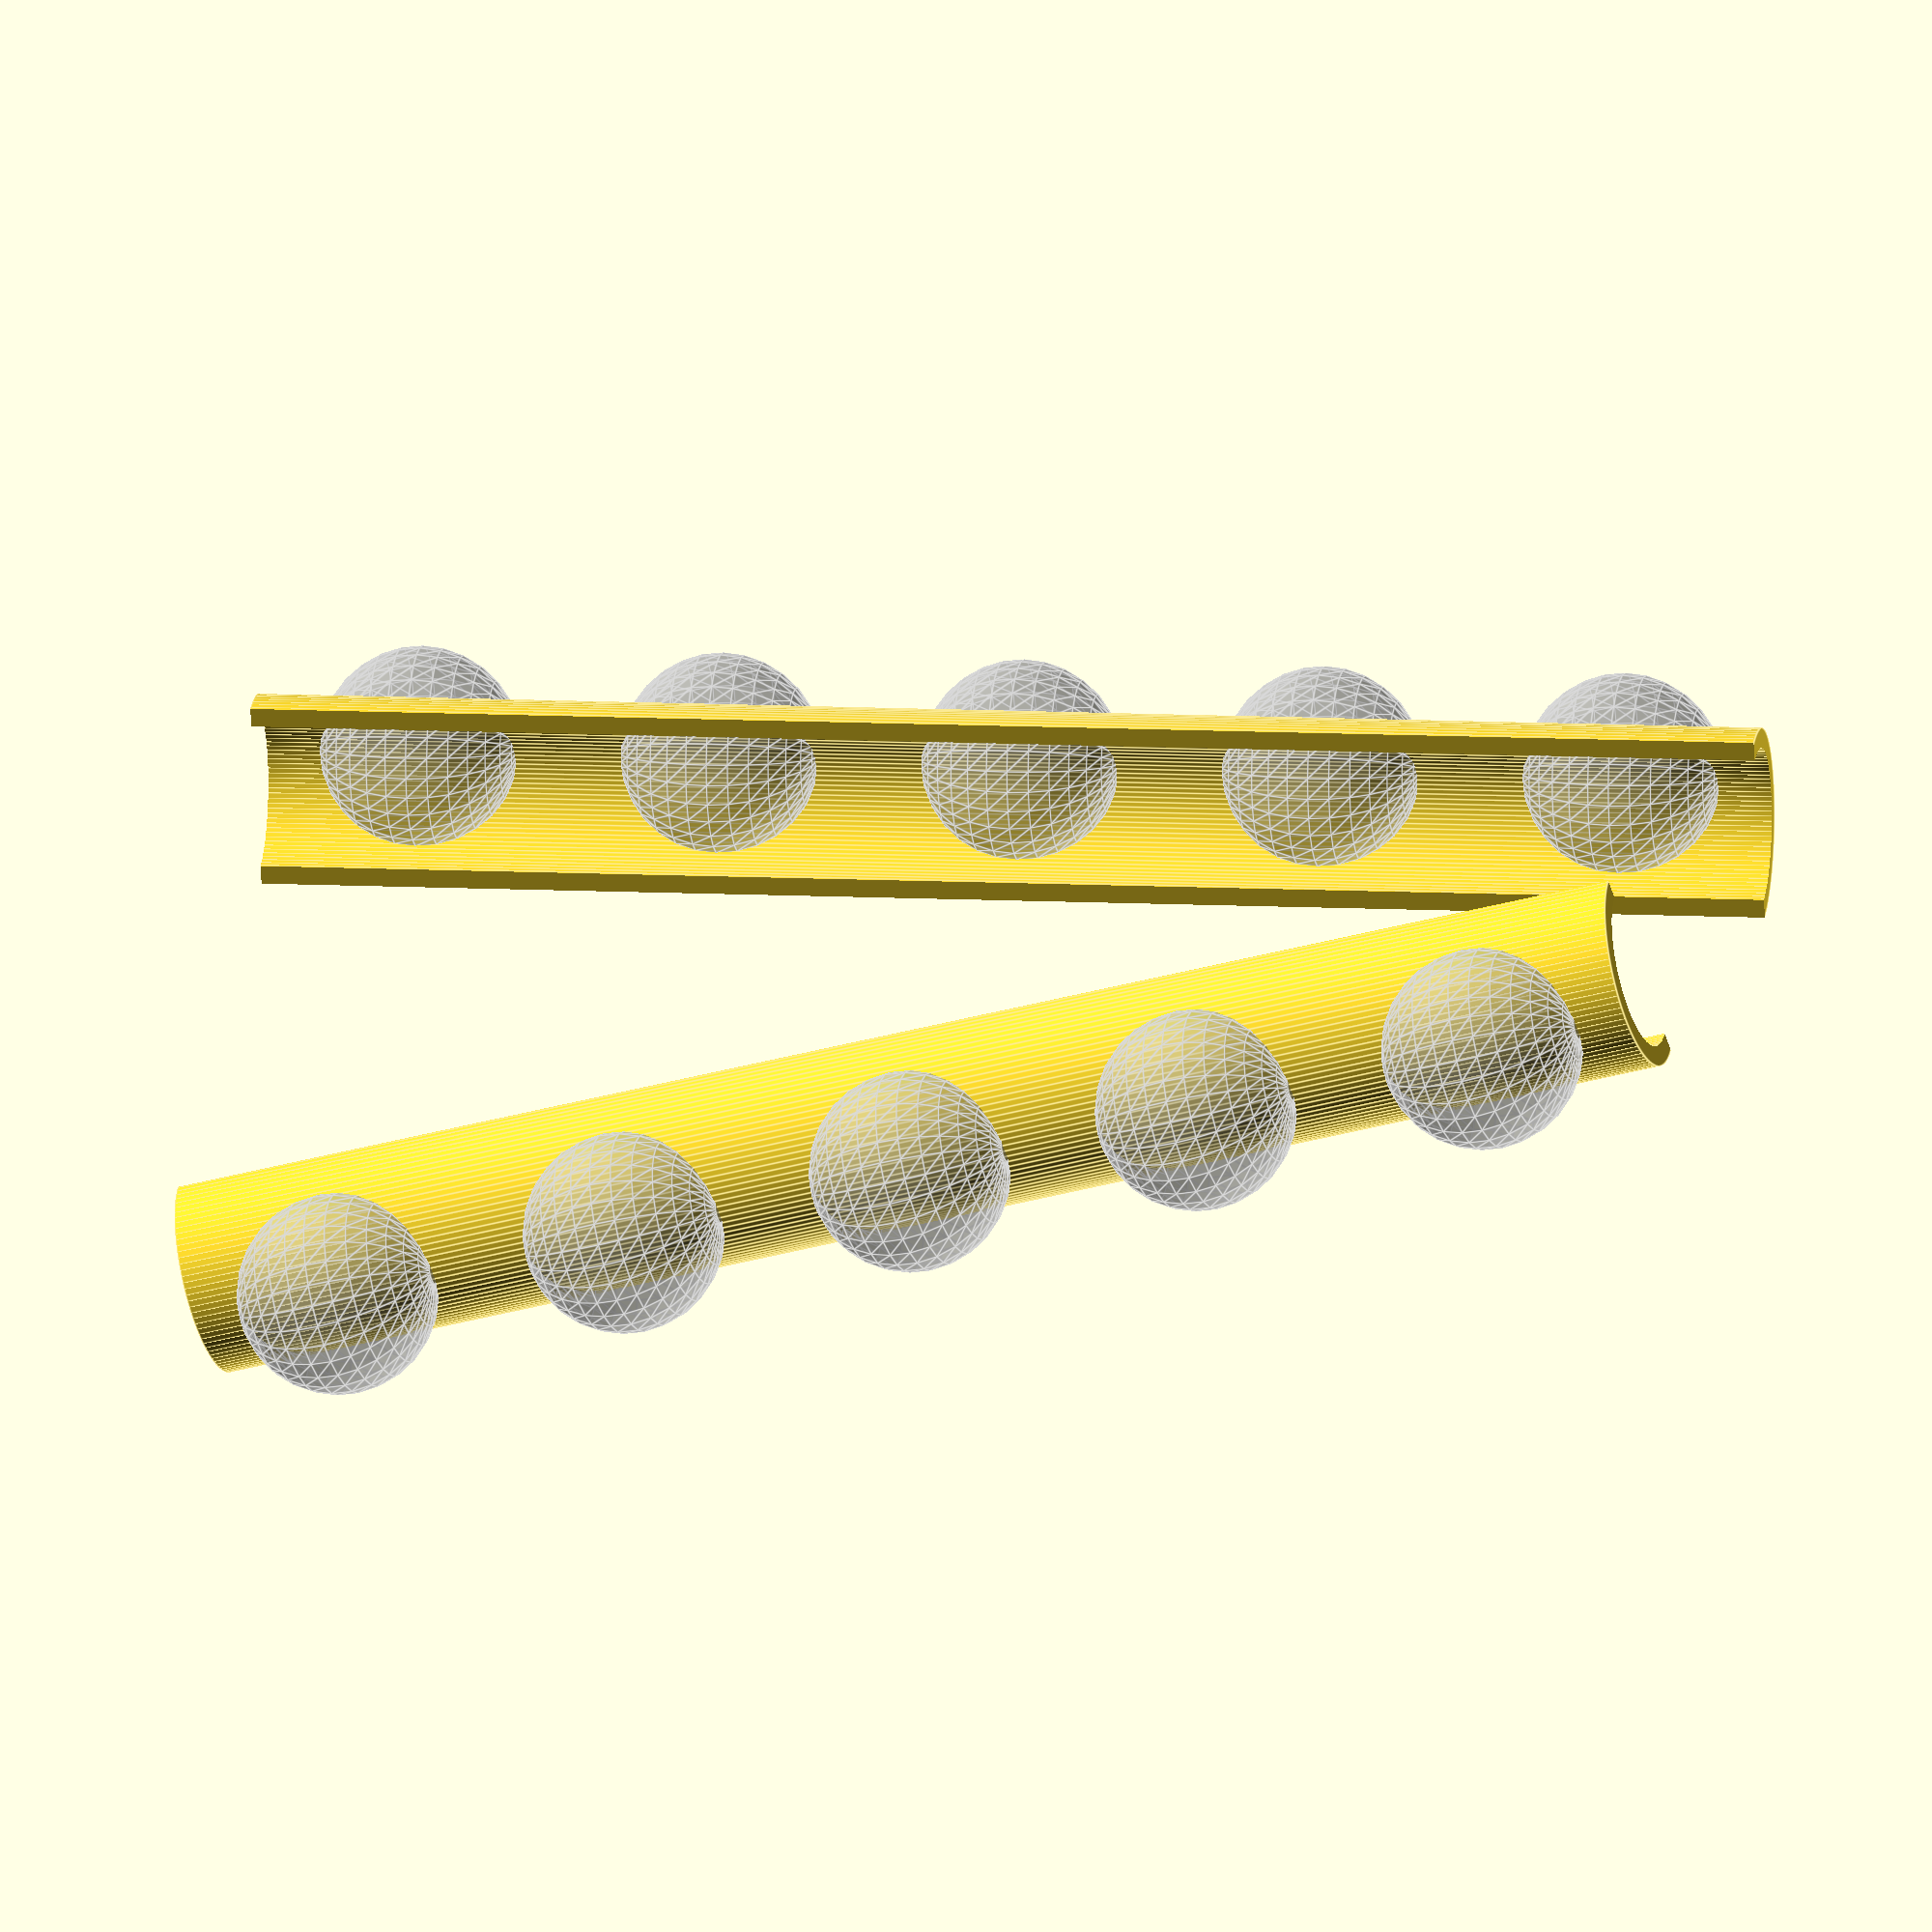
<openscad>

module attachment_sites(Mk, r, d)
{
union()
	{for(i=[0:Mk]) 
		{
		translate([r, 0, i*d - Mk*d/2])
		sphere(r, $fn=30);
		}
	}
}

module kinetochore(Mk, r, d)
{
difference()
	{
	cylinder((Mk+1)*d, r, r, center=true, $fn=100);
	cylinder((Mk+1)*d*1.1, r*0.8, r*0.8, center=true, $fn=100);
	translate([-r/1.9, 0, 0])
		{
		cube([r, r*2.1, (Mk+1)*d*1.1], center=true);
		}
	%attachment_sites(Mk, r, d);	
	}
}

translate([5, 1, 2])
{
	rotate([5, 0, 0])
	{
	kinetochore(4, 0.5, 1.5);
	}
}

translate([2, 1, 2])
{
	rotate([10, 0, 180])
	{
	kinetochore(4, 0.5, 1.5);
	}
}
</openscad>
<views>
elev=15.5 azim=314.3 roll=281.4 proj=o view=edges
</views>
